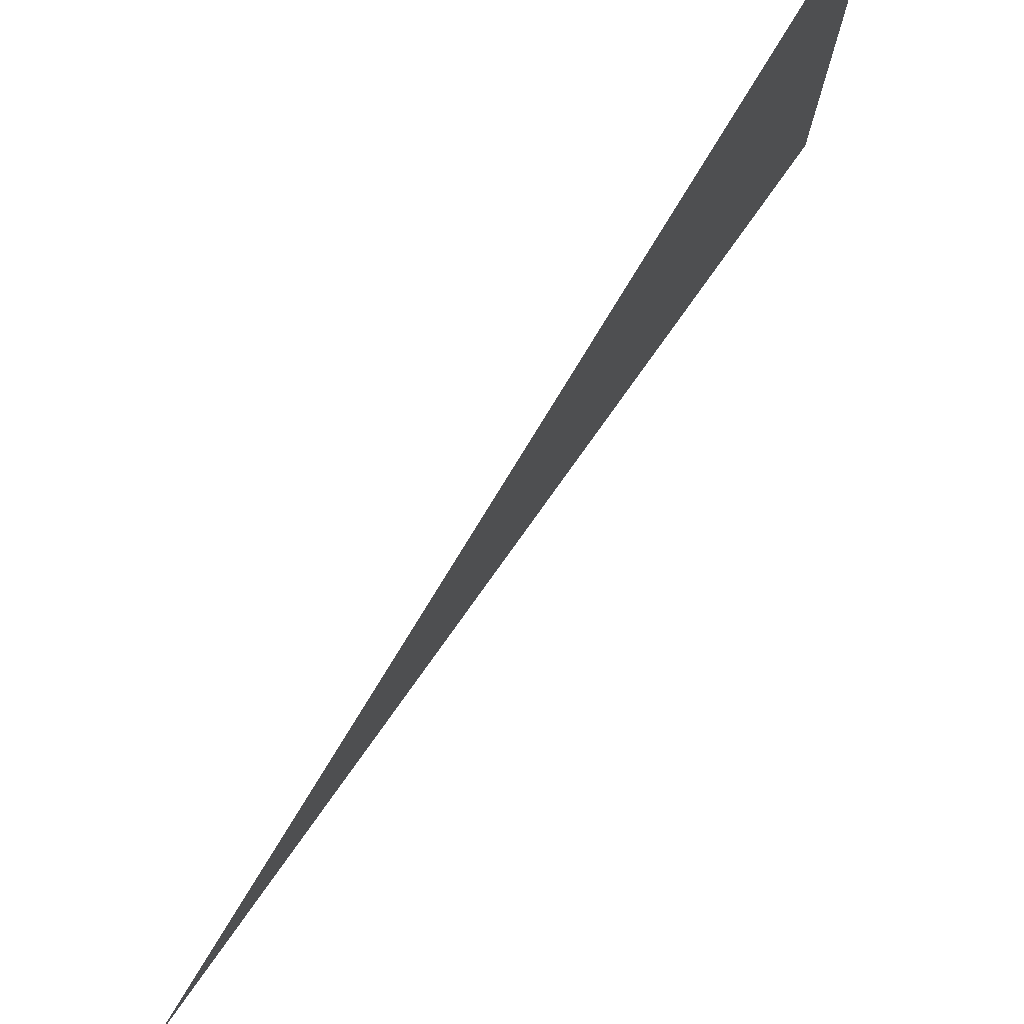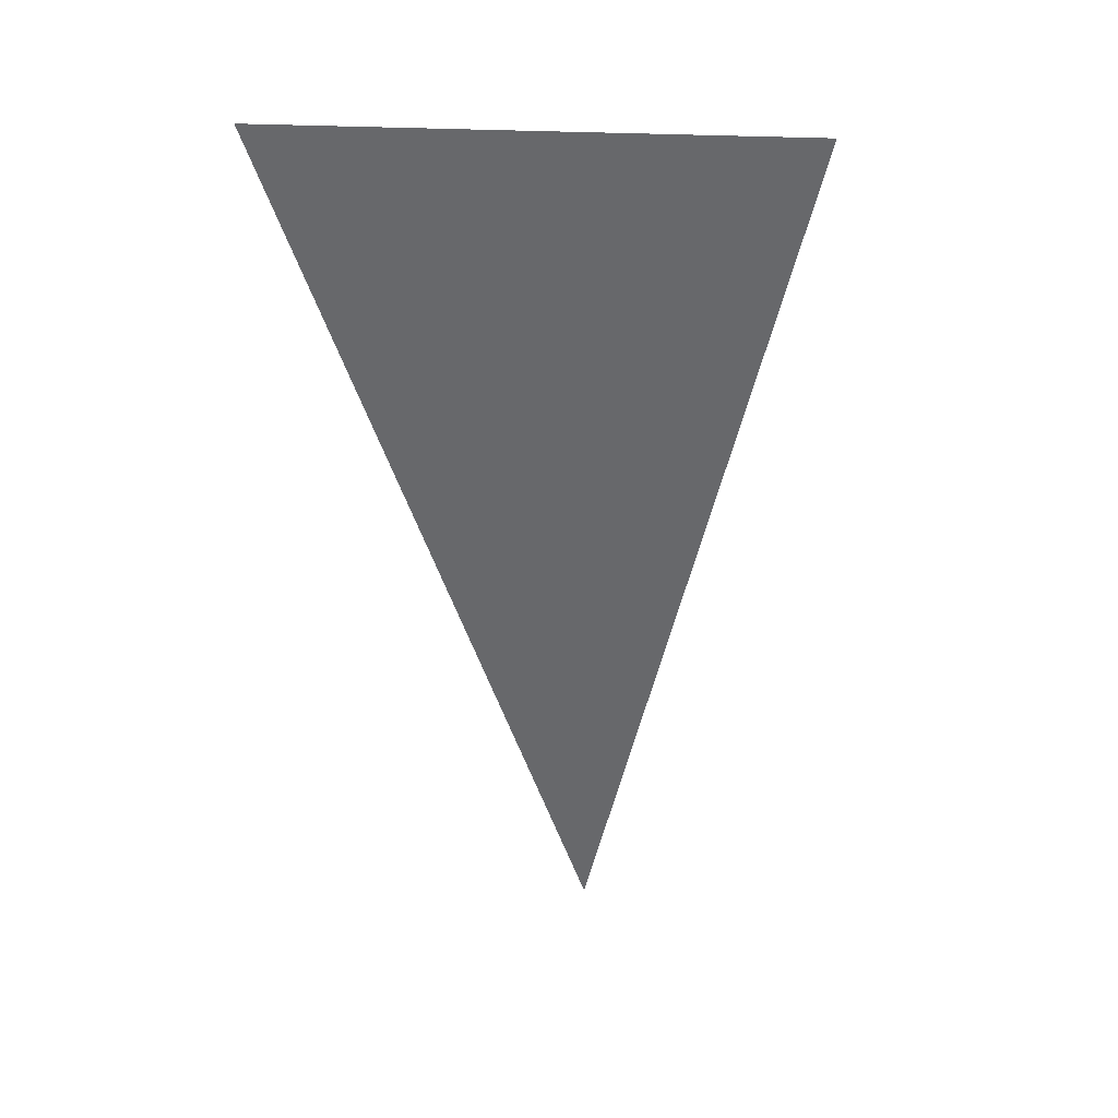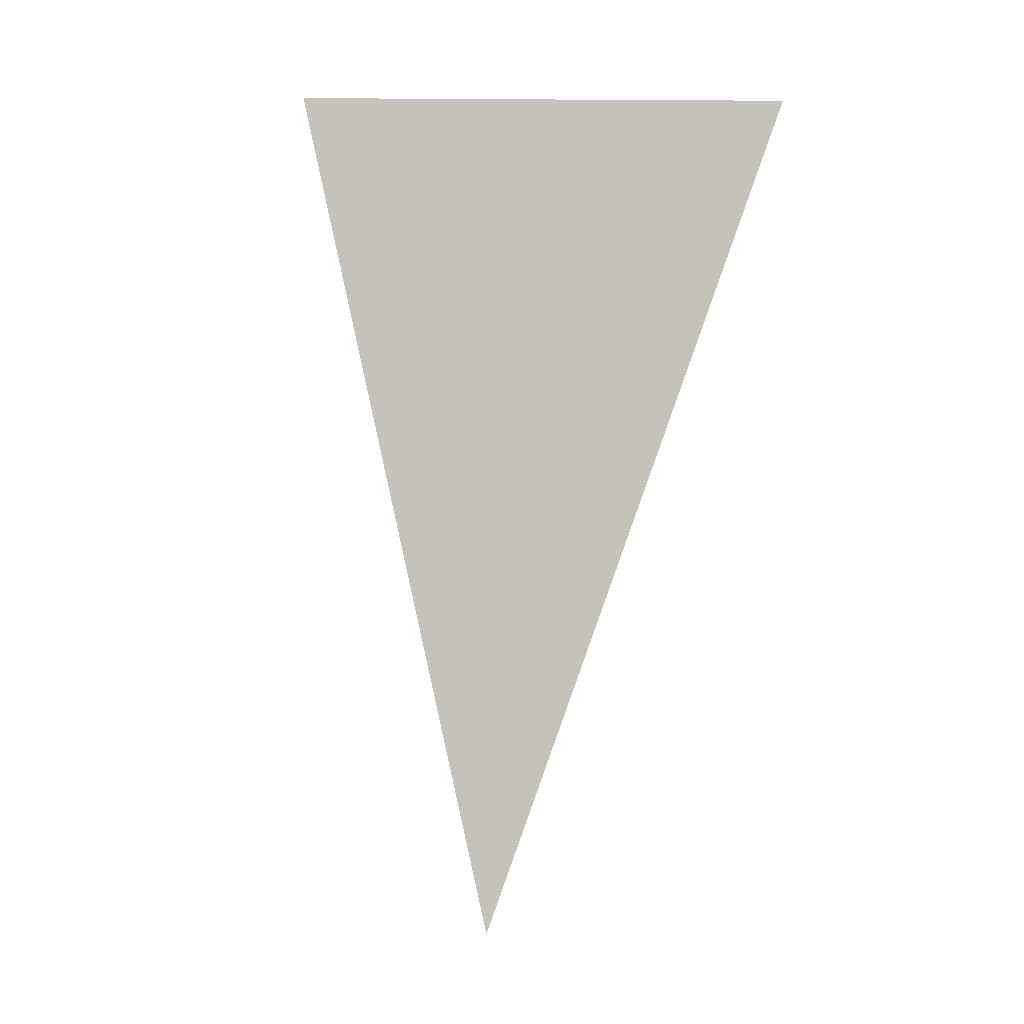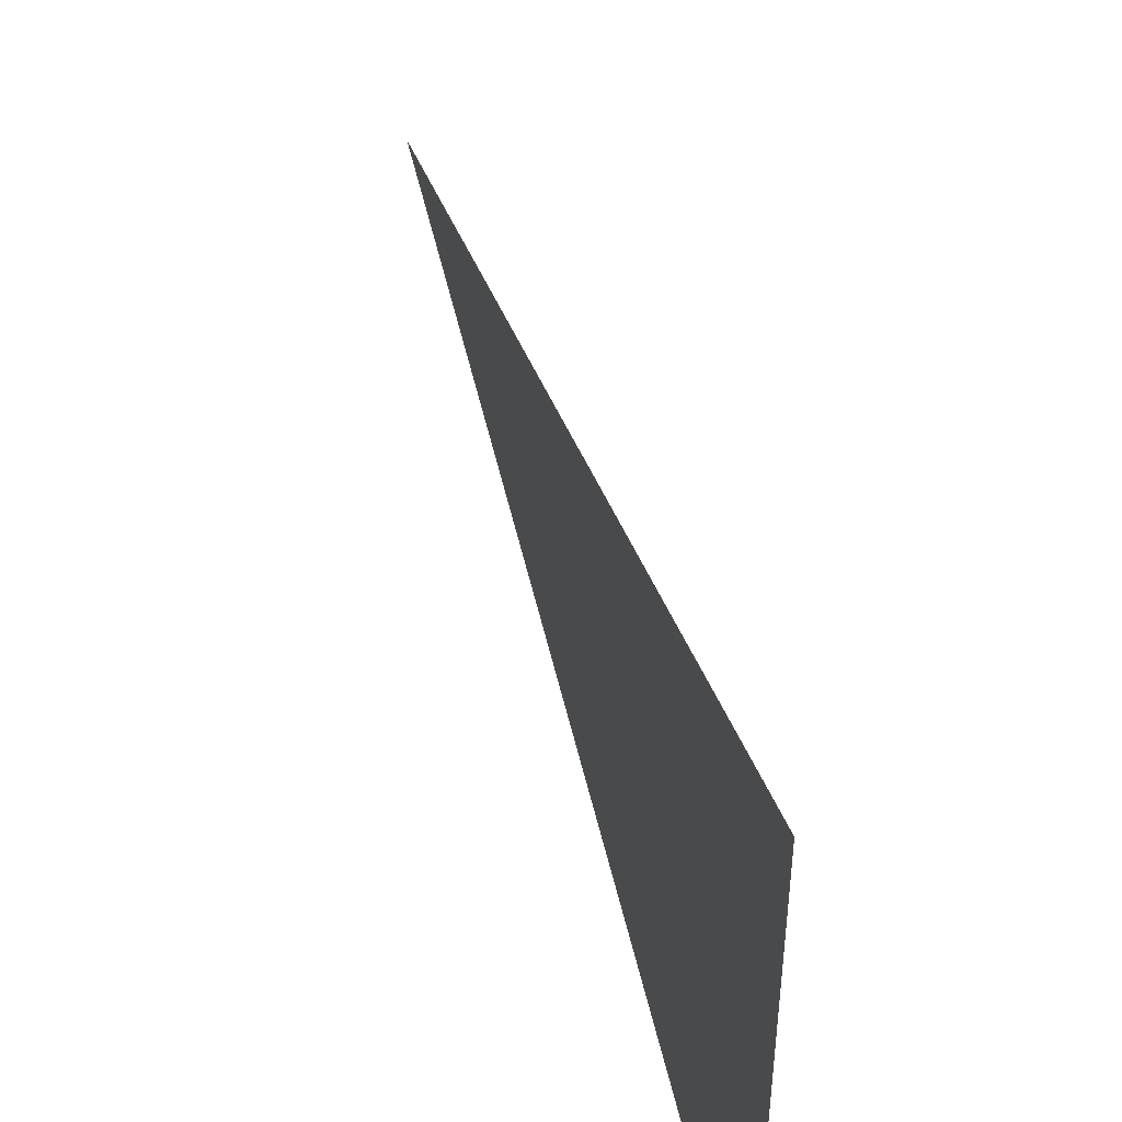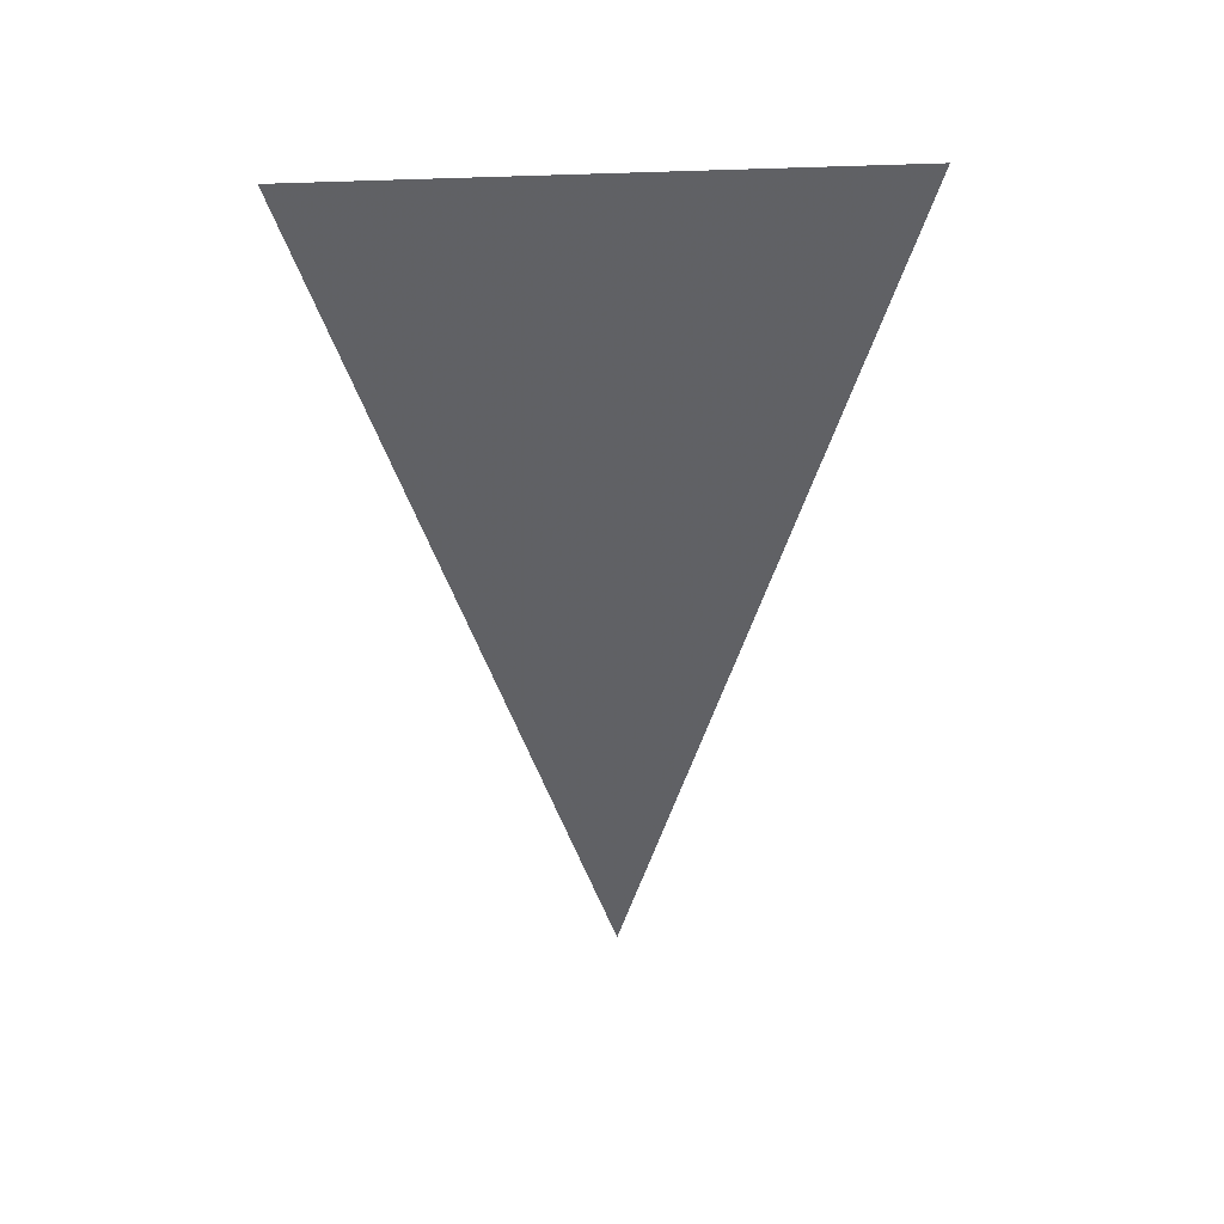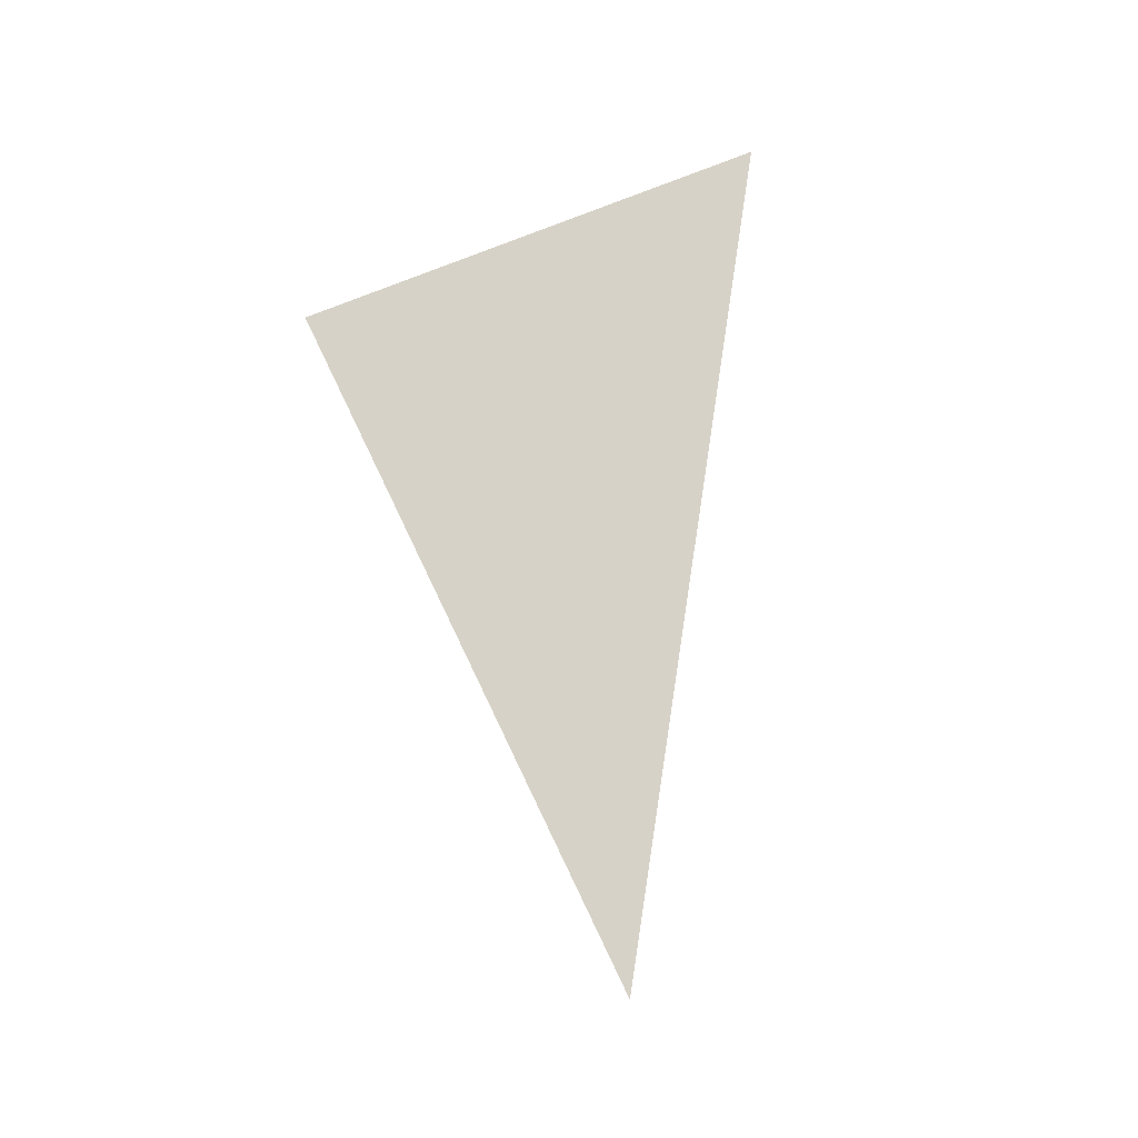
<metadata>
{"format":"obj","ext":"obj","renderer":"f3d","projection":"perspective","resolution":1024,"background":"white","views":[{"elev":77.5,"azim":-163.8,"up":"+Y"},{"elev":18.2,"azim":-77.9,"up":"+Z"},{"elev":13.9,"azim":101.8,"up":"+Z"},{"elev":47.1,"azim":-32.2,"up":"+Y"},{"elev":58.9,"azim":87.7,"up":"+Z"},{"elev":-51.7,"azim":-67.3,"up":"+Z"}]}
</metadata>
<code>
v 0 0 2.25
v 0 -9.557e-17 2.25
v -0.591 -0.5898 4.161
v -0.591 2.895e-16 4.161
v 0 0 2.25
v 0 9.557e-17 2.25
v -0.591 0.5898 4.161
v -0.591 2.895e-16 4.161
f 1 2 3 4
f 5 6 7 8

</code>
